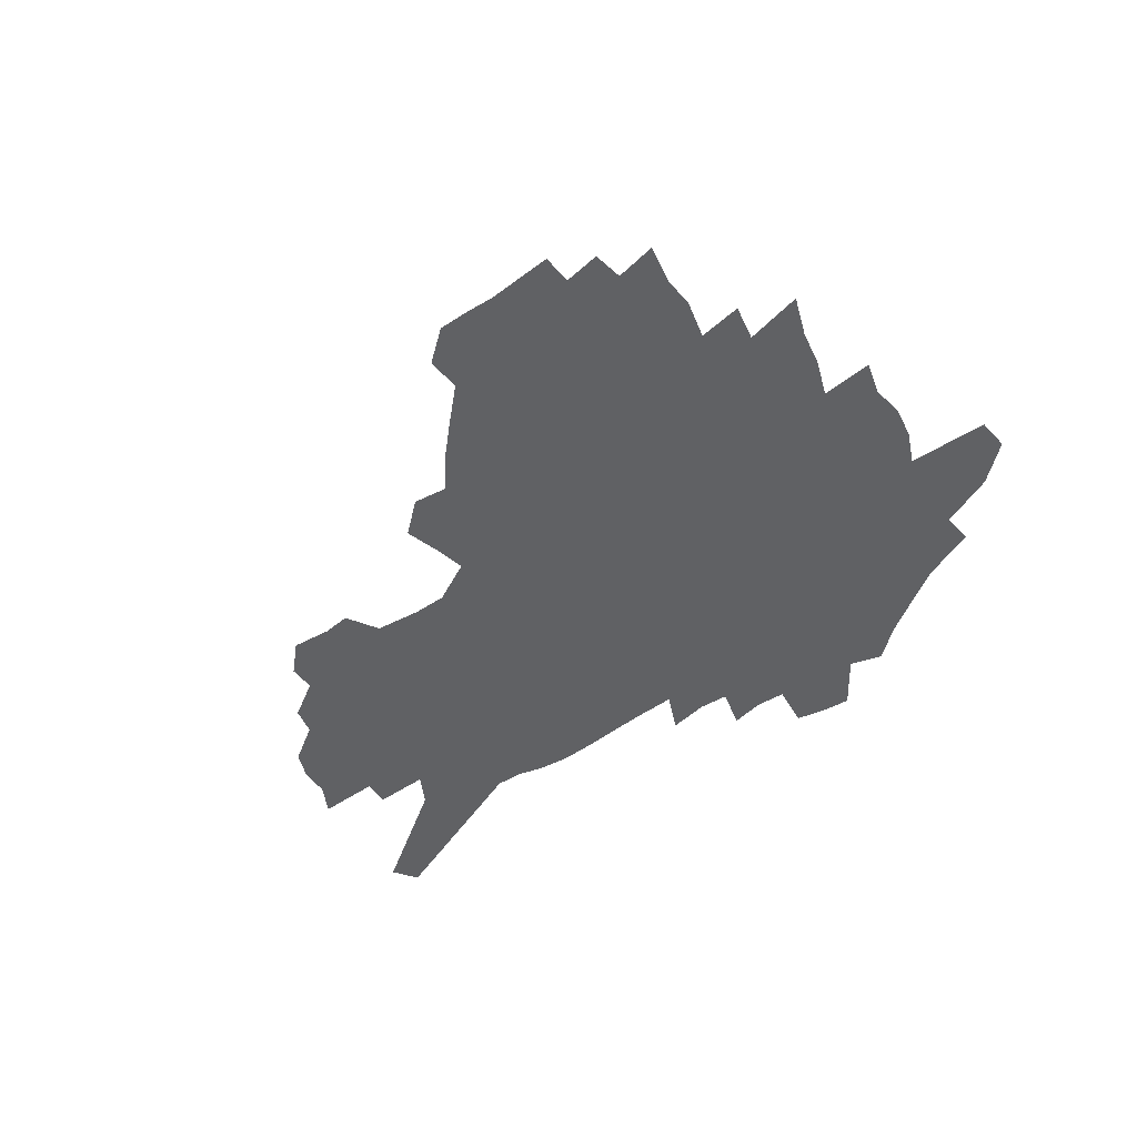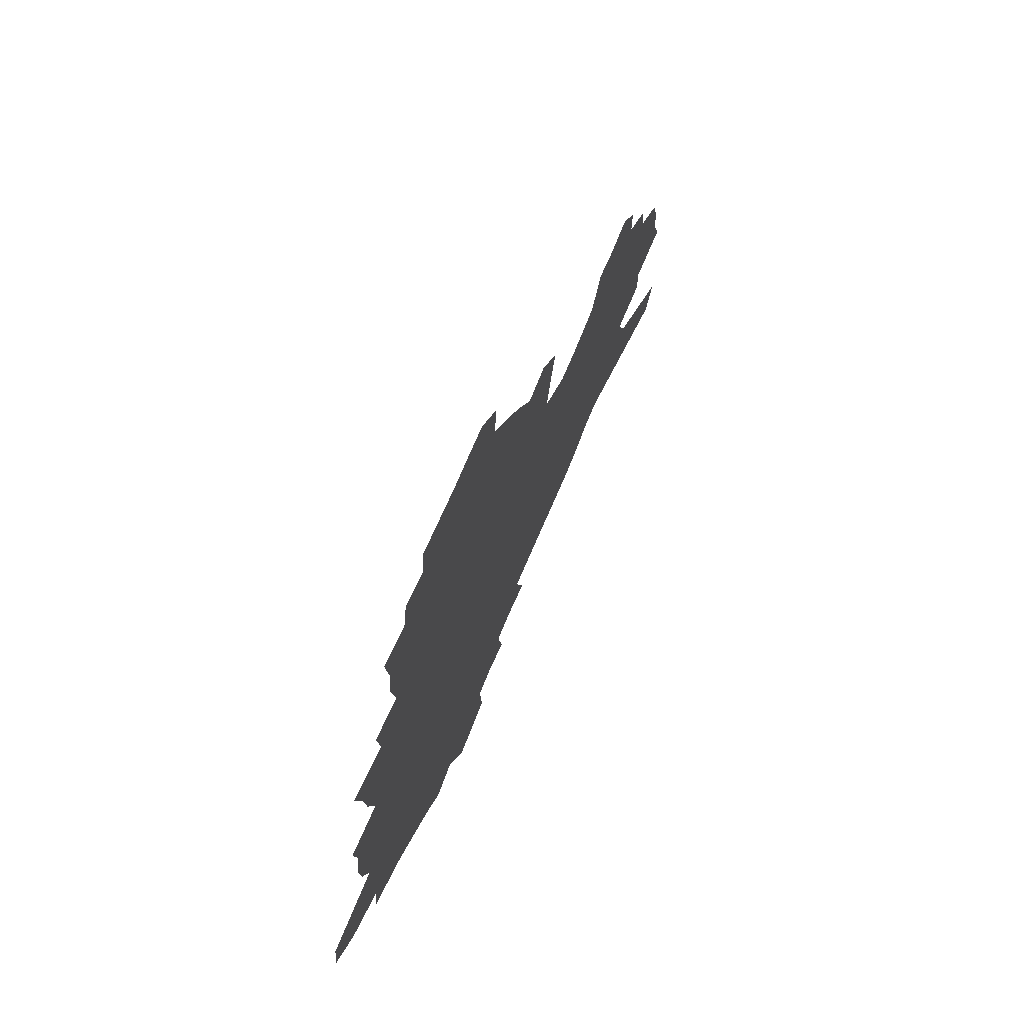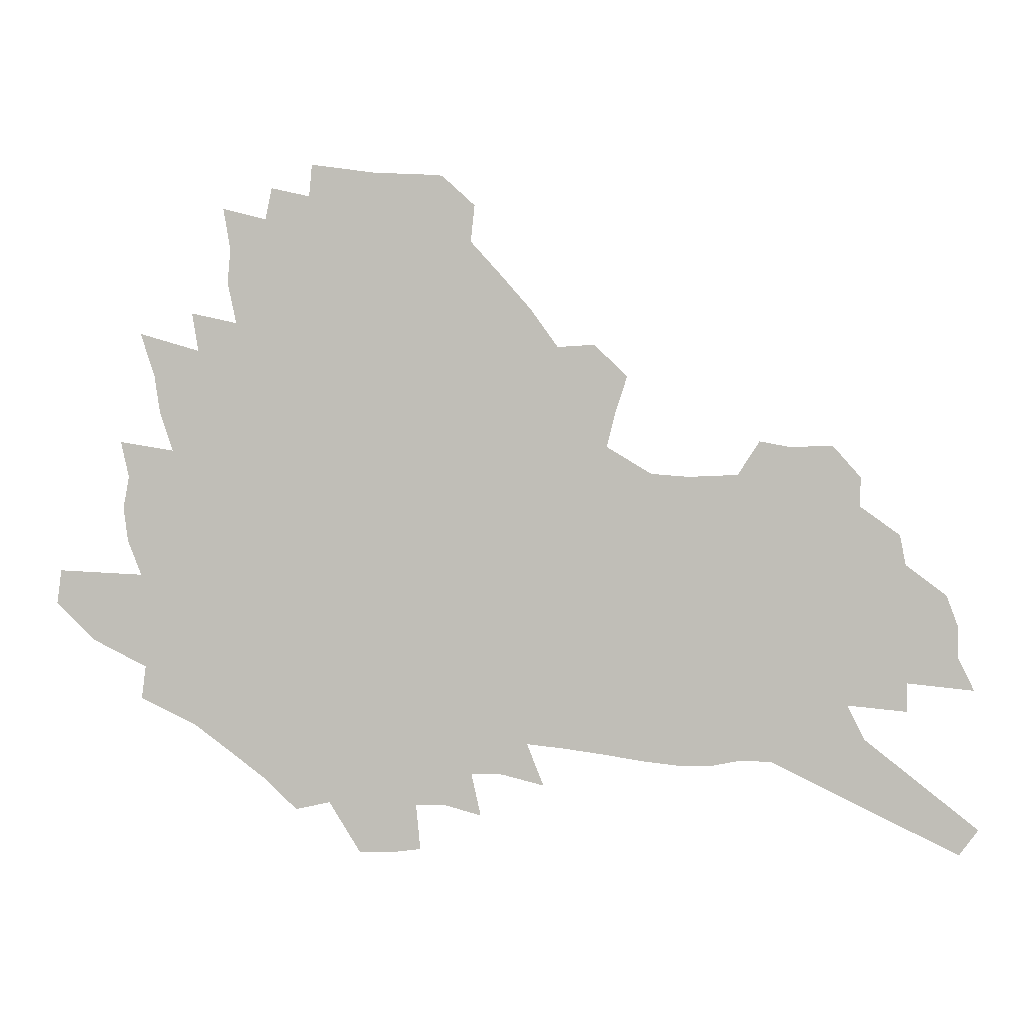
<metadata>
{"format":"obj","ext":"obj","renderer":"f3d","projection":"perspective","resolution":1024,"background":"white","views":[{"elev":-46.9,"azim":-147.0,"up":"+Z"},{"elev":66.7,"azim":-68.6,"up":"+Y"},{"elev":3.2,"azim":4.3,"up":"+Y"}]}
</metadata>
<code>
v 227.9 182.5 0
v 210.9 199.5 0
v 212.9 215 0
v 251.1 154.7 0
v 253 169.6 0
v 252 184 0
v 252.8 198.5 0
v 251.3 213.2 0
v 245.1 229.1 0
v 243.1 244.5 0
v 245.8 259.3 0
v 242.2 275.8 0
v 276.1 142.6 0
v 279.2 157.6 0
v 279.5 171.2 0
v 279.1 184.5 0
v 273.3 198.6 0
v 272.4 212.6 0
v 272 226.7 0
v 272.9 240.7 0
v 270 255.9 0
v 266.8 271.8 0
v 260.9 290 0
v 258.4 306.8 0
v 252.1 326.5 0
v 293.4 129.5 0
v 296.7 145.3 0
v 300.3 160.1 0
v 300.3 172.7 0
v 296.6 185.4 0
v 293.9 198.4 0
v 292.8 211.7 0
v 289.7 225.7 0
v 290.7 239.2 0
v 290.1 253.2 0
v 287.3 268.5 0
v 283.3 285.4 0
v 281.1 301.9 0
v 279.4 318.5 0
v 276.6 335.9 0
v 309.9 116.8 0
v 312.2 133.1 0
v 314.3 148 0
v 315.6 161.4 0
v 315.5 173.7 0
v 313.6 185.9 0
v 311.9 198.3 0
v 309.7 211.3 0
v 308.5 224.4 0
v 306.6 238 0
v 307.4 251.2 0
v 304.8 266.2 0
v 301.4 282.8 0
v 297.5 300.5 0
v 297.9 315.6 0
v 297.5 331.4 0
v 293.5 350.1 0
v 294.9 365.6 0
v 291.8 384.5 0
v 324.5 102.6 0
v 325.9 119.5 0
v 327.2 135.1 0
v 328 149.1 0
v 329 162.4 0
v 329 174.5 0
v 327.9 186.4 0
v 326.4 198.5 0
v 325.6 210.8 0
v 324.9 223.3 0
v 323.7 236.4 0
v 321.6 250.5 0
v 319.2 265.8 0
v 317.4 281.2 0
v 315.2 297.7 0
v 312.7 315.1 0
v 314.6 329.4 0
v 314.2 345.3 0
v 313.6 361.6 0
v 311.6 379.5 0
v 314.6 393.9 0
v 340.4 106.2 0
v 340.6 122.1 0
v 340.9 136.8 0
v 341.4 150.6 0
v 341.4 163.1 0
v 341.4 175.2 0
v 340.9 186.8 0
v 340.3 198.5 0
v 338.9 210.6 0
v 338.3 222.9 0
v 337.8 235.3 0
v 335.5 249.8 0
v 335.7 262.9 0
v 332.8 279.7 0
v 330.4 296.8 0
v 330.2 312.3 0
v 330.3 327.6 0
v 330 343.7 0
v 330.4 359.3 0
v 330.8 375 0
v 332.2 390 0
v 333.5 404.6 0
v 354.9 82.45 0
v 354 105.8 0
v 353.7 123 0
v 354 138.9 0
v 353.8 151.9 0
v 353.4 163.8 0
v 353.1 175.7 0
v 352.7 187.2 0
v 352.5 198.7 0
v 351.8 210.4 0
v 351.5 222.3 0
v 350.6 235 0
v 350.4 247.6 0
v 348.9 262.4 0
v 346.6 279.6 0
v 345.8 294.9 0
v 345.3 310.9 0
v 345.6 326.1 0
v 345.7 341.9 0
v 346 357.6 0
v 347.6 372.1 0
v 347.4 388.5 0
v 349.4 402.5 0
v 369.1 82.73 0
v 367.5 107.4 0
v 366.4 123.9 0
v 365.9 139.9 0
v 365.4 152.2 0
v 364.9 164 0
v 364.5 175.8 0
v 364.1 187.3 0
v 363.8 198.9 0
v 363.7 210.6 0
v 363.2 222.5 0
v 362.9 234.7 0
v 362.7 247.3 0
v 362.5 260.3 0
v 360.1 279 0
v 359.4 295.9 0
v 359.8 310.2 0
v 360 325.9 0
v 360.9 340.5 0
v 361.4 355.9 0
v 362.8 370.5 0
v 363.6 386 0
v 364.8 400.4 0
v 383.4 84.51 0
v 381.4 105.5 0
v 379.1 124.4 0
v 377.4 140.7 0
v 377 152.4 0
v 376.5 164.2 0
v 376 175.9 0
v 375.6 187.5 0
v 375.3 199 0
v 375.2 210.8 0
v 374.9 222.6 0
v 374.8 234.5 0
v 375.3 246.2 0
v 374.8 259.9 0
v 374.1 275.9 0
v 373.1 294.8 0
v 373.8 310 0
v 374.5 325.1 0
v 375.6 339.3 0
v 376.5 354.4 0
v 377.6 369.7 0
v 378.5 385.1 0
v 379.4 400.2 0
v 395.6 105.4 0
v 392.1 124.2 0
v 390.8 138.2 0
v 389 152.1 0
v 387.9 164.5 0
v 387.6 176 0
v 387.1 187.8 0
v 386.7 199.2 0
v 386.8 211 0
v 386.5 222.8 0
v 386.7 234.3 0
v 386.8 246.3 0
v 386.8 260.2 0
v 386.9 275.7 0
v 387.1 292.2 0
v 387.5 309.8 0
v 388.8 324.3 0
v 390.2 339 0
v 391.3 353.9 0
v 392.6 369.5 0
v 393.6 384.4 0
v 394.2 399.2 0
v 412 100.9 0
v 407.6 120.5 0
v 404.1 137.2 0
v 401.9 151.1 0
v 400.6 163.8 0
v 399.1 176.5 0
v 398.3 188.2 0
v 398.2 199.5 0
v 397.6 211.1 0
v 398.1 222.7 0
v 398.2 234.4 0
v 398.3 245.9 0
v 398.9 259 0
v 399.8 273.5 0
v 400.7 289.7 0
v 402.1 306 0
v 403.4 322 0
v 404.9 337.9 0
v 406.7 354.4 0
v 407.6 368.8 0
v 409.3 385.4 0
v 421.9 120.4 0
v 418.4 135.8 0
v 416 149.5 0
v 413 163.7 0
v 412.2 175.7 0
v 411.6 187.5 0
v 411.1 199.2 0
v 410.2 211.1 0
v 409.9 222.8 0
v 410.4 234.6 0
v 410.1 246.2 0
v 410.9 258.6 0
v 412.4 273.2 0
v 413.8 287.6 0
v 416.1 305.8 0
v 418.1 321.6 0
v 419.9 337.6 0
v 421.5 353.4 0
v 441.4 115.4 0
v 433.7 134.8 0
v 429.4 149.5 0
v 427.1 162.5 0
v 425.4 175.1 0
v 424.5 187.1 0
v 424.1 198.9 0
v 423.4 210.9 0
v 422.1 223 0
v 422.2 234.7 0
v 422.6 246.6 0
v 423.5 259.1 0
v 425.4 273.1 0
v 427.4 287.8 0
v 429.7 303.2 0
v 432.5 320.3 0
v 435.3 337.5 0
v 450.7 133 0
v 446.8 147 0
v 443.9 160.4 0
v 440.3 173.9 0
v 439.4 186.1 0
v 439.6 198 0
v 435.7 211.5 0
v 435 223.1 0
v 435.1 234.9 0
v 435.7 246.9 0
v 436.9 259.5 0
v 438.6 272.8 0
v 441.1 287.2 0
v 444.8 303.7 0
v 447.9 320.1 0
v 469.1 130.4 0
v 464.3 145 0
v 460 159.2 0
v 458.8 171.7 0
v 455.5 185 0
v 455 197.2 0
v 451.6 210.5 0
v 449.6 223 0
v 449.7 235 0
v 450.1 247.2 0
v 450.2 259.5 0
v 453 272.9 0
v 456.7 288 0
v 459.8 303.4 0
v 464.8 321.1 0
v 488.1 127.4 0
v 479.5 144.9 0
v 478.1 157.5 0
v 474.2 171.2 0
v 472.9 183.7 0
v 469.9 196.9 0
v 467.3 209.8 0
v 464 222.9 0
v 464.1 235 0
v 466.3 247.6 0
v 468.4 260.6 0
v 470.7 273.9 0
v 474.4 289.1 0
v 480 306.5 0
v 505.8 125.4 0
v 496 143.9 0
v 494.2 156.6 0
v 489.6 170.8 0
v 488.1 183.3 0
v 484 197.1 0
v 481.7 209.8 0
v 479.6 222.5 0
v 481.5 234.9 0
v 484.2 247.5 0
v 491.3 261.5 0
v 520.7 125.9 0
v 511.7 143.7 0
v 507.8 157.6 0
v 504.8 170.8 0
v 501.5 184.1 0
v 498.8 197 0
v 496.2 209.7 0
v 493.4 222.1 0
v 495.7 233.9 0
v 499.4 246.1 0
v 508.3 260.1 0
v 533.2 128.3 0
v 528.1 143.1 0
v 523.2 157.5 0
v 520.6 170.5 0
v 518 183.5 0
v 516.9 196 0
v 513.8 209 0
v 513 221.2 0
v 512 233.1 0
v 515 244.9 0
v 531.1 261.1 0
v 541 276.6 0
v 547.2 127.8 0
v 543 143.4 0
v 540.5 156.7 0
v 537.9 169.9 0
v 533.7 183.3 0
v 533.6 195.7 0
v 535.8 208 0
v 533.6 220.7 0
v 537 233.4 0
v 541.6 246.4 0
v 547.5 260 0
v 554.7 274.1 0
v 633.7 85.39 0
v 563.7 142.4 0
v 564.6 154.8 0
v 560.3 168.5 0
v 558.9 181.6 0
v 560.9 194.3 0
v 560.7 207.3 0
v 560.4 220.3 0
v 565.1 233.5 0
v 562.2 246.4 0
v 566.2 259.7 0
v 574.5 274.6 0
v 642.5 97.25 0
v 589.9 138.9 0
v 582 154.6 0
v 583.7 167.2 0
v 581 180.5 0
v 580.1 193.6 0
v 580.8 206.8 0
v 582.9 220.1 0
v 584.7 233.4 0
v 587 246.9 0
v 587.4 260.1 0
v 609.2 151.9 0
v 609.2 165.2 0
v 602.8 179.6 0
v 596.6 193.5 0
v 603.2 206.3 0
v 608.2 219.9 0
v 605.4 233.6 0
v 639.9 162 0
v 632.3 177.3 0
v 632.3 191.4 0
v 626.9 205.8 0
f 5 6 1
f 1 6 2
f 6 7 2
f 2 7 3
f 7 8 3
f 13 14 4
f 4 14 5
f 14 15 5
f 5 15 6
f 15 16 6
f 6 16 7
f 16 17 7
f 7 17 8
f 17 18 8
f 8 18 9
f 18 19 9
f 9 19 10
f 19 20 10
f 10 20 11
f 20 21 11
f 11 21 12
f 21 22 12
f 26 27 13
f 13 27 14
f 27 28 14
f 14 28 15
f 28 29 15
f 15 29 16
f 29 30 16
f 16 30 17
f 30 31 17
f 17 31 18
f 31 32 18
f 18 32 19
f 32 33 19
f 19 33 20
f 33 34 20
f 20 34 21
f 34 35 21
f 21 35 22
f 35 36 22
f 22 36 23
f 36 37 23
f 23 37 24
f 37 38 24
f 24 38 25
f 38 39 25
f 41 42 26
f 26 42 27
f 42 43 27
f 27 43 28
f 43 44 28
f 28 44 29
f 44 45 29
f 29 45 30
f 45 46 30
f 30 46 31
f 46 47 31
f 31 47 32
f 47 48 32
f 32 48 33
f 48 49 33
f 33 49 34
f 49 50 34
f 34 50 35
f 50 51 35
f 35 51 36
f 51 52 36
f 36 52 37
f 52 53 37
f 37 53 38
f 53 54 38
f 38 54 39
f 54 55 39
f 39 55 40
f 55 56 40
f 60 61 41
f 41 61 42
f 61 62 42
f 42 62 43
f 62 63 43
f 43 63 44
f 63 64 44
f 44 64 45
f 64 65 45
f 45 65 46
f 65 66 46
f 46 66 47
f 66 67 47
f 47 67 48
f 67 68 48
f 48 68 49
f 68 69 49
f 49 69 50
f 69 70 50
f 50 70 51
f 70 71 51
f 51 71 52
f 71 72 52
f 52 72 53
f 72 73 53
f 53 73 54
f 73 74 54
f 54 74 55
f 74 75 55
f 55 75 56
f 75 76 56
f 56 76 57
f 76 77 57
f 57 77 58
f 77 78 58
f 58 78 59
f 78 79 59
f 60 81 61
f 81 82 61
f 61 82 62
f 82 83 62
f 62 83 63
f 83 84 63
f 63 84 64
f 84 85 64
f 64 85 65
f 85 86 65
f 65 86 66
f 86 87 66
f 66 87 67
f 87 88 67
f 67 88 68
f 88 89 68
f 68 89 69
f 89 90 69
f 69 90 70
f 90 91 70
f 70 91 71
f 91 92 71
f 71 92 72
f 92 93 72
f 72 93 73
f 93 94 73
f 73 94 74
f 94 95 74
f 74 95 75
f 95 96 75
f 75 96 76
f 96 97 76
f 76 97 77
f 97 98 77
f 77 98 78
f 98 99 78
f 78 99 79
f 99 100 79
f 79 100 80
f 100 101 80
f 103 104 81
f 81 104 82
f 104 105 82
f 82 105 83
f 105 106 83
f 83 106 84
f 106 107 84
f 84 107 85
f 107 108 85
f 85 108 86
f 108 109 86
f 86 109 87
f 109 110 87
f 87 110 88
f 110 111 88
f 88 111 89
f 111 112 89
f 89 112 90
f 112 113 90
f 90 113 91
f 113 114 91
f 91 114 92
f 114 115 92
f 92 115 93
f 115 116 93
f 93 116 94
f 116 117 94
f 94 117 95
f 117 118 95
f 95 118 96
f 118 119 96
f 96 119 97
f 119 120 97
f 97 120 98
f 120 121 98
f 98 121 99
f 121 122 99
f 99 122 100
f 122 123 100
f 100 123 101
f 123 124 101
f 101 124 102
f 124 125 102
f 103 126 104
f 126 127 104
f 104 127 105
f 127 128 105
f 105 128 106
f 128 129 106
f 106 129 107
f 129 130 107
f 107 130 108
f 130 131 108
f 108 131 109
f 131 132 109
f 109 132 110
f 132 133 110
f 110 133 111
f 133 134 111
f 111 134 112
f 134 135 112
f 112 135 113
f 135 136 113
f 113 136 114
f 136 137 114
f 114 137 115
f 137 138 115
f 115 138 116
f 138 139 116
f 116 139 117
f 139 140 117
f 117 140 118
f 140 141 118
f 118 141 119
f 141 142 119
f 119 142 120
f 142 143 120
f 120 143 121
f 143 144 121
f 121 144 122
f 144 145 122
f 122 145 123
f 145 146 123
f 123 146 124
f 146 147 124
f 124 147 125
f 147 148 125
f 126 149 127
f 149 150 127
f 127 150 128
f 150 151 128
f 128 151 129
f 151 152 129
f 129 152 130
f 152 153 130
f 130 153 131
f 153 154 131
f 131 154 132
f 154 155 132
f 132 155 133
f 155 156 133
f 133 156 134
f 156 157 134
f 134 157 135
f 157 158 135
f 135 158 136
f 158 159 136
f 136 159 137
f 159 160 137
f 137 160 138
f 160 161 138
f 138 161 139
f 161 162 139
f 139 162 140
f 162 163 140
f 140 163 141
f 163 164 141
f 141 164 142
f 164 165 142
f 142 165 143
f 165 166 143
f 143 166 144
f 166 167 144
f 144 167 145
f 167 168 145
f 145 168 146
f 168 169 146
f 146 169 147
f 169 170 147
f 147 170 148
f 170 171 148
f 150 172 151
f 172 173 151
f 151 173 152
f 173 174 152
f 152 174 153
f 174 175 153
f 153 175 154
f 175 176 154
f 154 176 155
f 176 177 155
f 155 177 156
f 177 178 156
f 156 178 157
f 178 179 157
f 157 179 158
f 179 180 158
f 158 180 159
f 180 181 159
f 159 181 160
f 181 182 160
f 160 182 161
f 182 183 161
f 161 183 162
f 183 184 162
f 162 184 163
f 184 185 163
f 163 185 164
f 185 186 164
f 164 186 165
f 186 187 165
f 165 187 166
f 187 188 166
f 166 188 167
f 188 189 167
f 167 189 168
f 189 190 168
f 168 190 169
f 190 191 169
f 169 191 170
f 191 192 170
f 170 192 171
f 192 193 171
f 172 194 173
f 194 195 173
f 173 195 174
f 195 196 174
f 174 196 175
f 196 197 175
f 175 197 176
f 197 198 176
f 176 198 177
f 198 199 177
f 177 199 178
f 199 200 178
f 178 200 179
f 200 201 179
f 179 201 180
f 201 202 180
f 180 202 181
f 202 203 181
f 181 203 182
f 203 204 182
f 182 204 183
f 204 205 183
f 183 205 184
f 205 206 184
f 184 206 185
f 206 207 185
f 185 207 186
f 207 208 186
f 186 208 187
f 208 209 187
f 187 209 188
f 209 210 188
f 188 210 189
f 210 211 189
f 189 211 190
f 211 212 190
f 190 212 191
f 212 213 191
f 191 213 192
f 213 214 192
f 192 214 193
f 195 215 196
f 215 216 196
f 196 216 197
f 216 217 197
f 197 217 198
f 217 218 198
f 198 218 199
f 218 219 199
f 199 219 200
f 219 220 200
f 200 220 201
f 220 221 201
f 201 221 202
f 221 222 202
f 202 222 203
f 222 223 203
f 203 223 204
f 223 224 204
f 204 224 205
f 224 225 205
f 205 225 206
f 225 226 206
f 206 226 207
f 226 227 207
f 207 227 208
f 227 228 208
f 208 228 209
f 228 229 209
f 209 229 210
f 229 230 210
f 210 230 211
f 230 231 211
f 211 231 212
f 231 232 212
f 212 232 213
f 215 233 216
f 233 234 216
f 216 234 217
f 234 235 217
f 217 235 218
f 235 236 218
f 218 236 219
f 236 237 219
f 219 237 220
f 237 238 220
f 220 238 221
f 238 239 221
f 221 239 222
f 239 240 222
f 222 240 223
f 240 241 223
f 223 241 224
f 241 242 224
f 224 242 225
f 242 243 225
f 225 243 226
f 243 244 226
f 226 244 227
f 244 245 227
f 227 245 228
f 245 246 228
f 228 246 229
f 246 247 229
f 229 247 230
f 247 248 230
f 230 248 231
f 248 249 231
f 231 249 232
f 234 250 235
f 250 251 235
f 235 251 236
f 251 252 236
f 236 252 237
f 252 253 237
f 237 253 238
f 253 254 238
f 238 254 239
f 254 255 239
f 239 255 240
f 255 256 240
f 240 256 241
f 256 257 241
f 241 257 242
f 257 258 242
f 242 258 243
f 258 259 243
f 243 259 244
f 259 260 244
f 244 260 245
f 260 261 245
f 245 261 246
f 261 262 246
f 246 262 247
f 262 263 247
f 247 263 248
f 263 264 248
f 248 264 249
f 250 265 251
f 265 266 251
f 251 266 252
f 266 267 252
f 252 267 253
f 267 268 253
f 253 268 254
f 268 269 254
f 254 269 255
f 269 270 255
f 255 270 256
f 270 271 256
f 256 271 257
f 271 272 257
f 257 272 258
f 272 273 258
f 258 273 259
f 273 274 259
f 259 274 260
f 274 275 260
f 260 275 261
f 275 276 261
f 261 276 262
f 276 277 262
f 262 277 263
f 277 278 263
f 263 278 264
f 278 279 264
f 265 280 266
f 280 281 266
f 266 281 267
f 281 282 267
f 267 282 268
f 282 283 268
f 268 283 269
f 283 284 269
f 269 284 270
f 284 285 270
f 270 285 271
f 285 286 271
f 271 286 272
f 286 287 272
f 272 287 273
f 287 288 273
f 273 288 274
f 288 289 274
f 274 289 275
f 289 290 275
f 275 290 276
f 290 291 276
f 276 291 277
f 291 292 277
f 277 292 278
f 292 293 278
f 278 293 279
f 280 294 281
f 294 295 281
f 281 295 282
f 295 296 282
f 282 296 283
f 296 297 283
f 283 297 284
f 297 298 284
f 284 298 285
f 298 299 285
f 285 299 286
f 299 300 286
f 286 300 287
f 300 301 287
f 287 301 288
f 301 302 288
f 288 302 289
f 302 303 289
f 289 303 290
f 303 304 290
f 290 304 291
f 294 305 295
f 305 306 295
f 295 306 296
f 306 307 296
f 296 307 297
f 307 308 297
f 297 308 298
f 308 309 298
f 298 309 299
f 309 310 299
f 299 310 300
f 310 311 300
f 300 311 301
f 311 312 301
f 301 312 302
f 312 313 302
f 302 313 303
f 313 314 303
f 303 314 304
f 314 315 304
f 305 316 306
f 316 317 306
f 306 317 307
f 317 318 307
f 307 318 308
f 318 319 308
f 308 319 309
f 319 320 309
f 309 320 310
f 320 321 310
f 310 321 311
f 321 322 311
f 311 322 312
f 322 323 312
f 312 323 313
f 323 324 313
f 313 324 314
f 324 325 314
f 314 325 315
f 325 326 315
f 316 328 317
f 328 329 317
f 317 329 318
f 329 330 318
f 318 330 319
f 330 331 319
f 319 331 320
f 331 332 320
f 320 332 321
f 332 333 321
f 321 333 322
f 333 334 322
f 322 334 323
f 334 335 323
f 323 335 324
f 335 336 324
f 324 336 325
f 336 337 325
f 325 337 326
f 337 338 326
f 326 338 327
f 338 339 327
f 328 340 329
f 340 341 329
f 329 341 330
f 341 342 330
f 330 342 331
f 342 343 331
f 331 343 332
f 343 344 332
f 332 344 333
f 344 345 333
f 333 345 334
f 345 346 334
f 334 346 335
f 346 347 335
f 335 347 336
f 347 348 336
f 336 348 337
f 348 349 337
f 337 349 338
f 349 350 338
f 338 350 339
f 350 351 339
f 340 352 341
f 352 353 341
f 341 353 342
f 353 354 342
f 342 354 343
f 354 355 343
f 343 355 344
f 355 356 344
f 344 356 345
f 356 357 345
f 345 357 346
f 357 358 346
f 346 358 347
f 358 359 347
f 347 359 348
f 359 360 348
f 348 360 349
f 360 361 349
f 349 361 350
f 361 362 350
f 350 362 351
f 354 363 355
f 363 364 355
f 355 364 356
f 364 365 356
f 356 365 357
f 365 366 357
f 357 366 358
f 366 367 358
f 358 367 359
f 367 368 359
f 359 368 360
f 368 369 360
f 360 369 361
f 364 370 365
f 370 371 365
f 365 371 366
f 371 372 366
f 366 372 367
f 372 373 367
f 367 373 368

</code>
